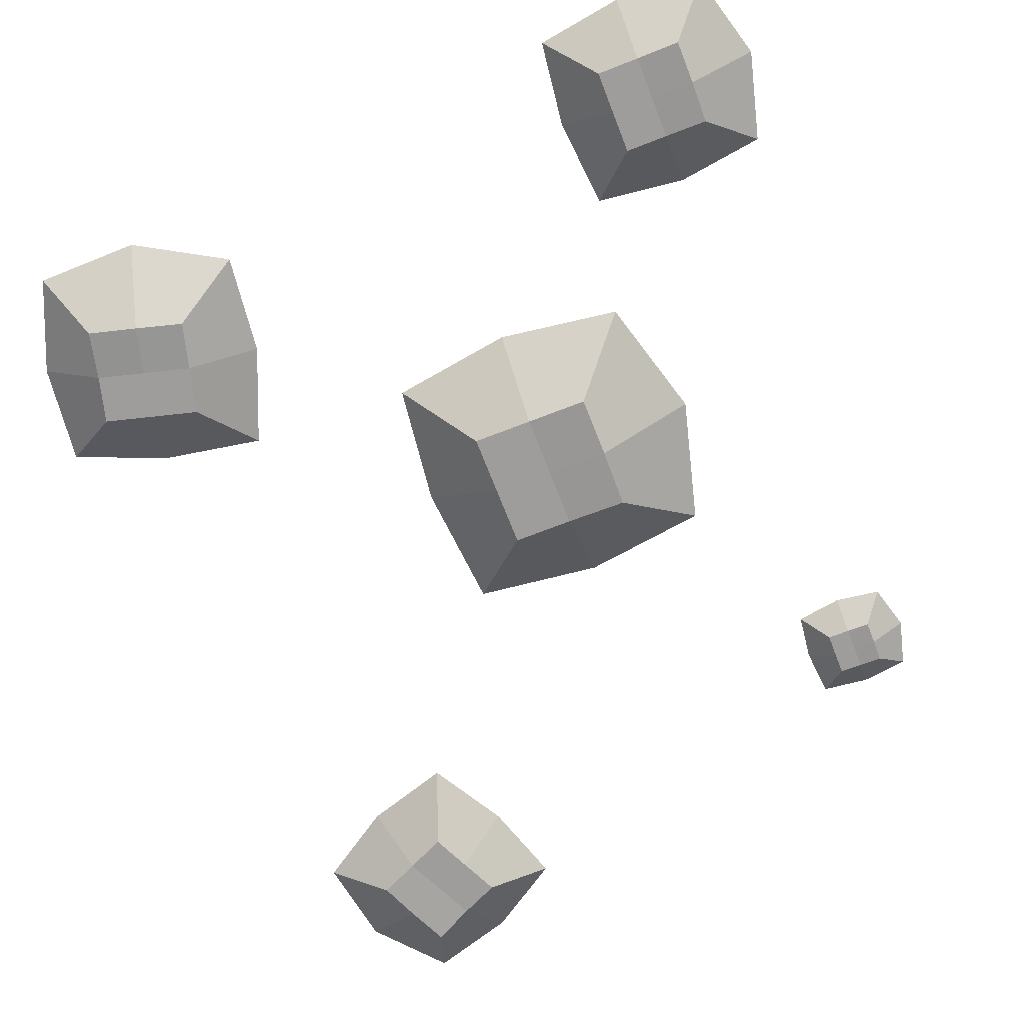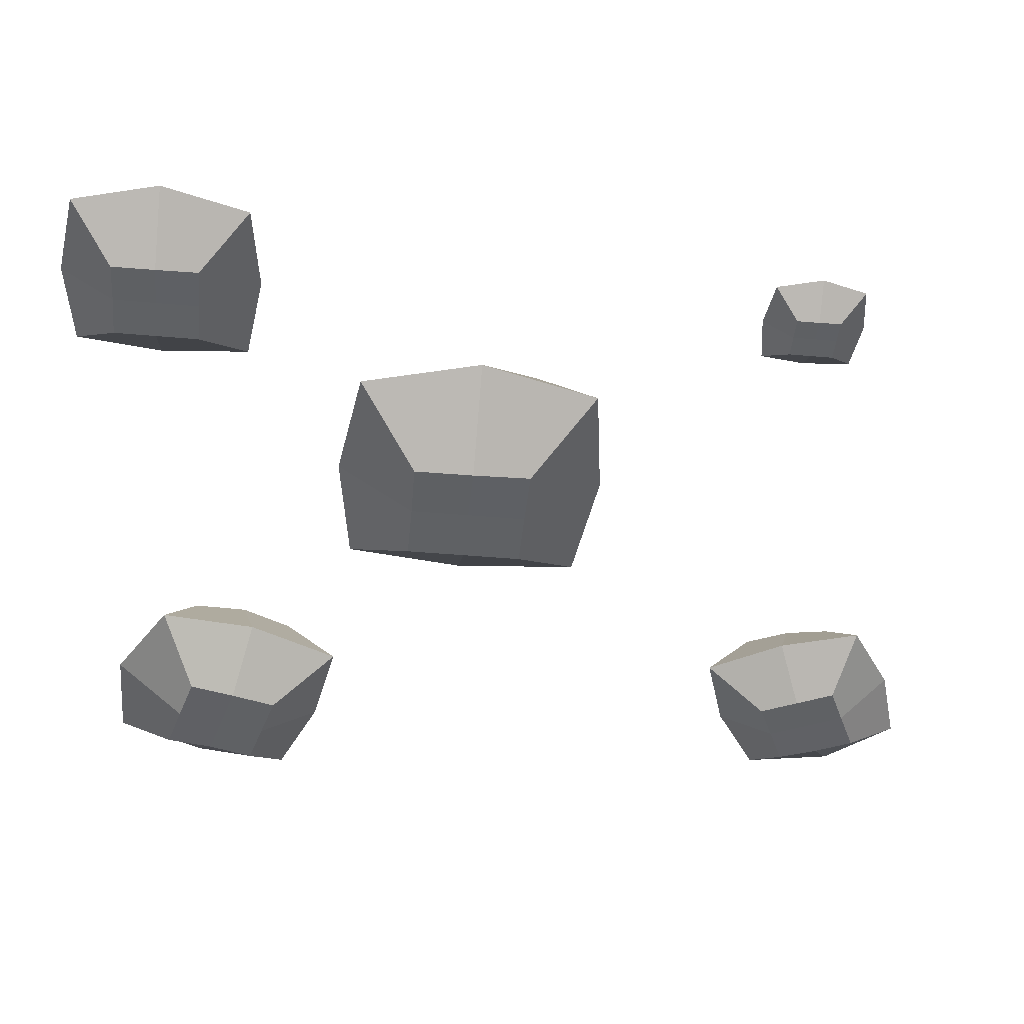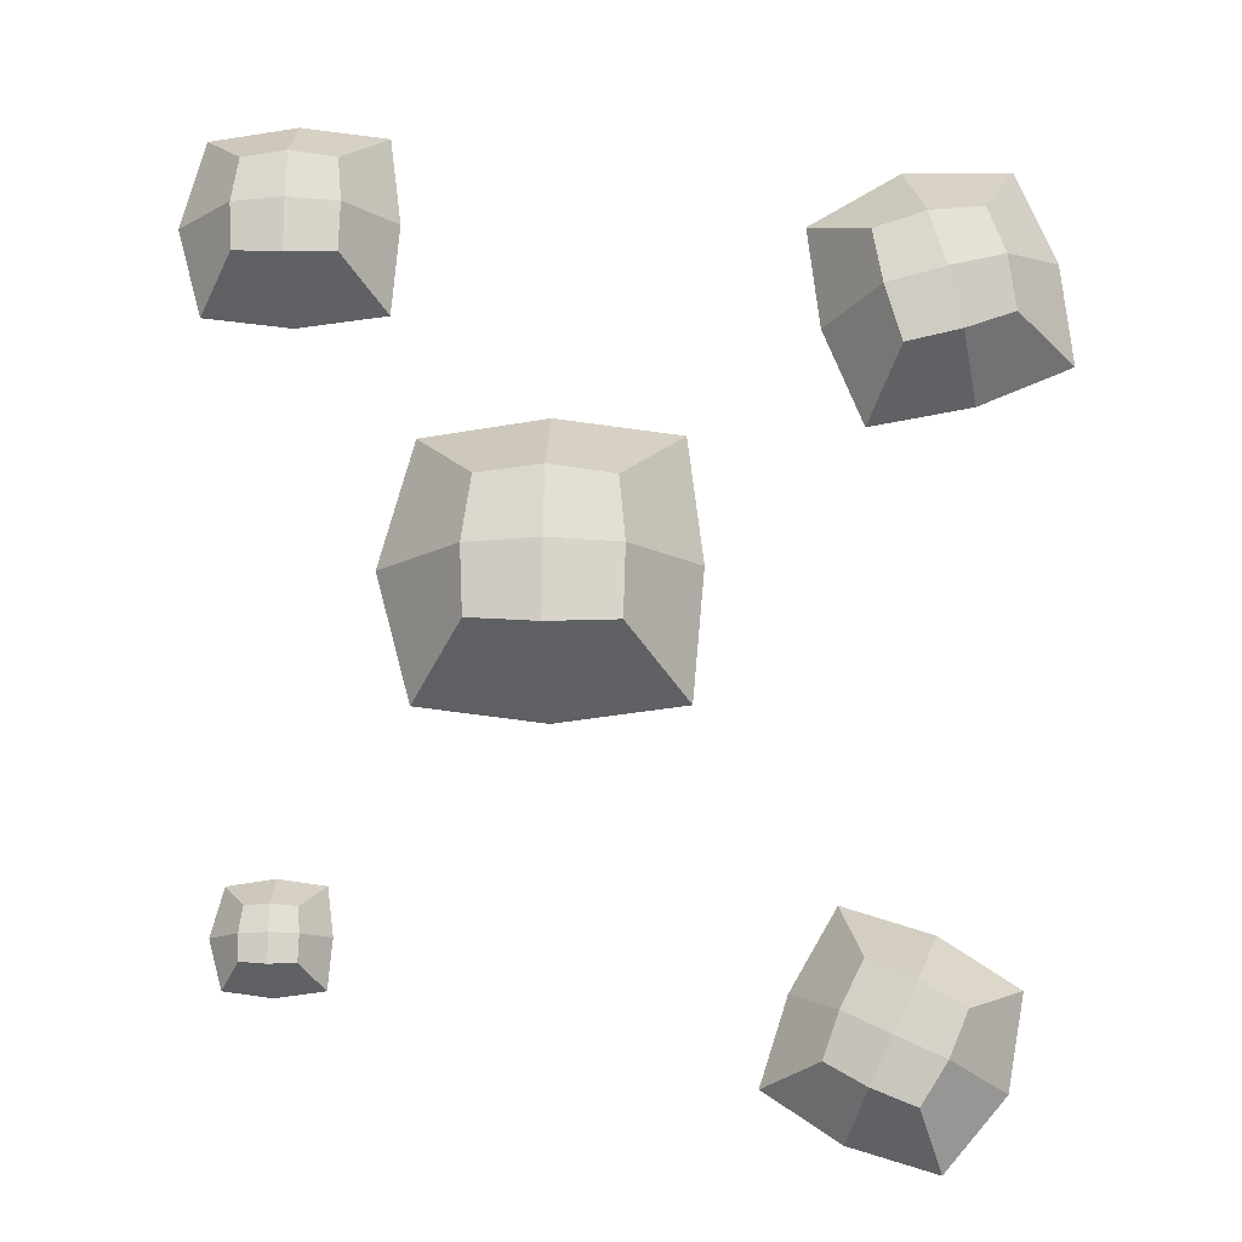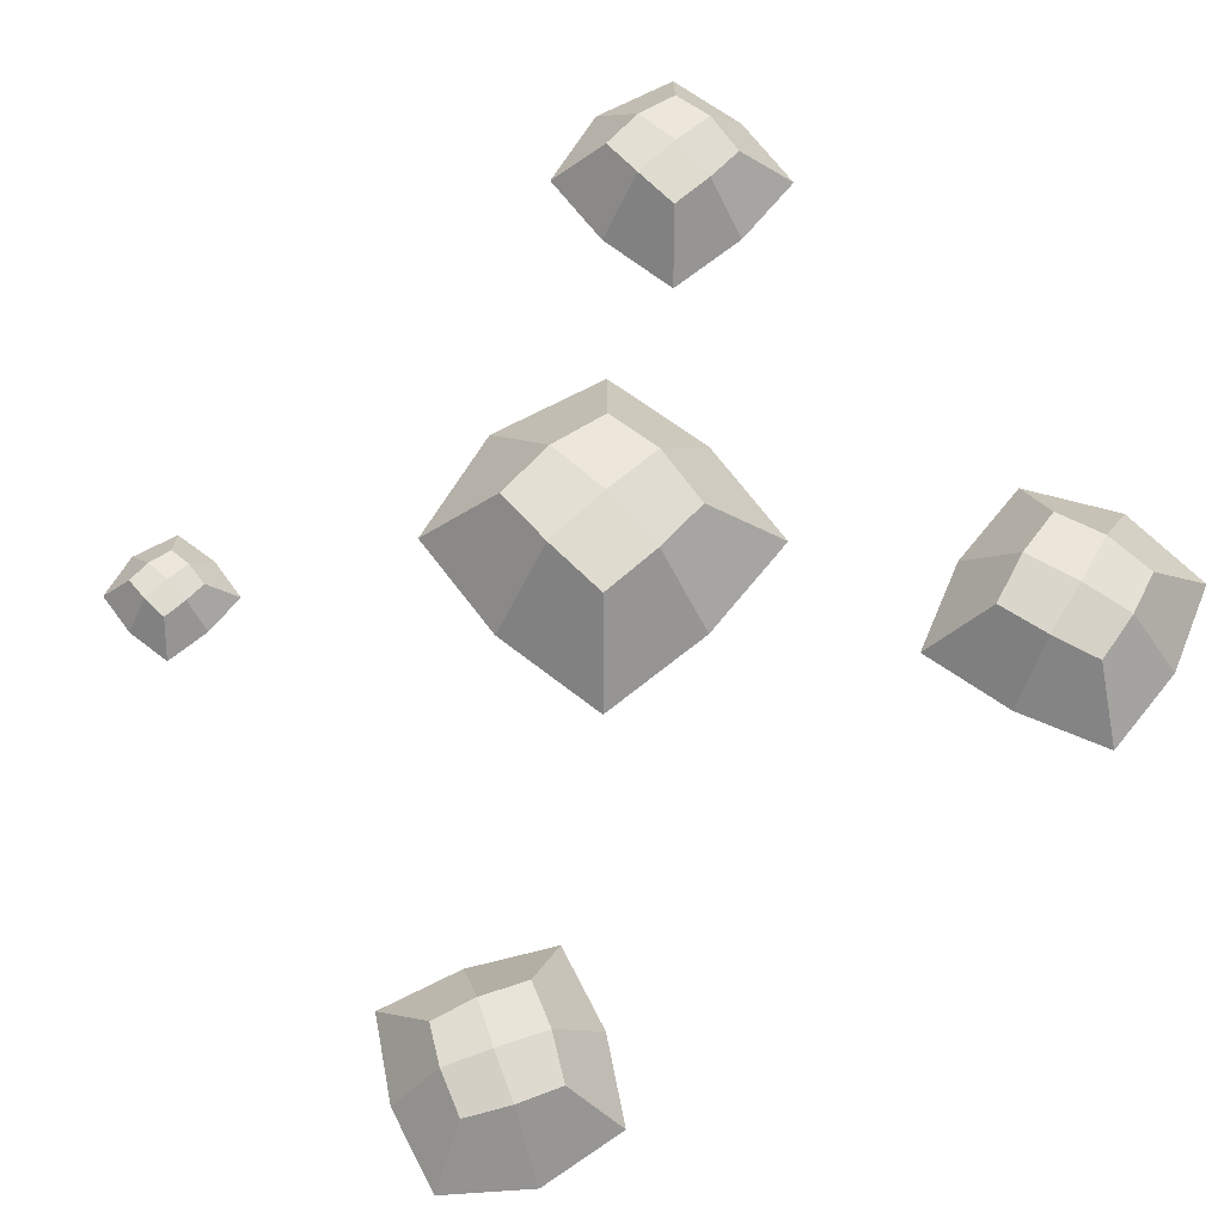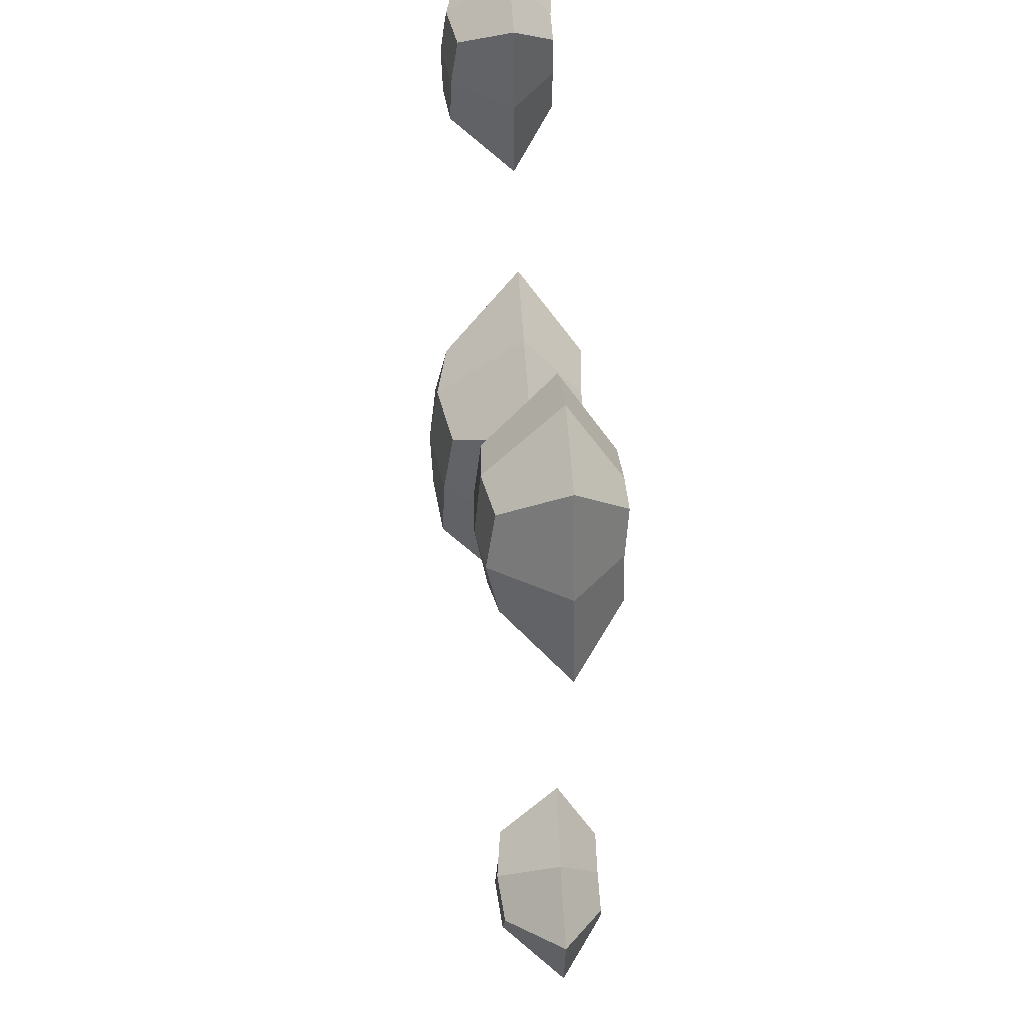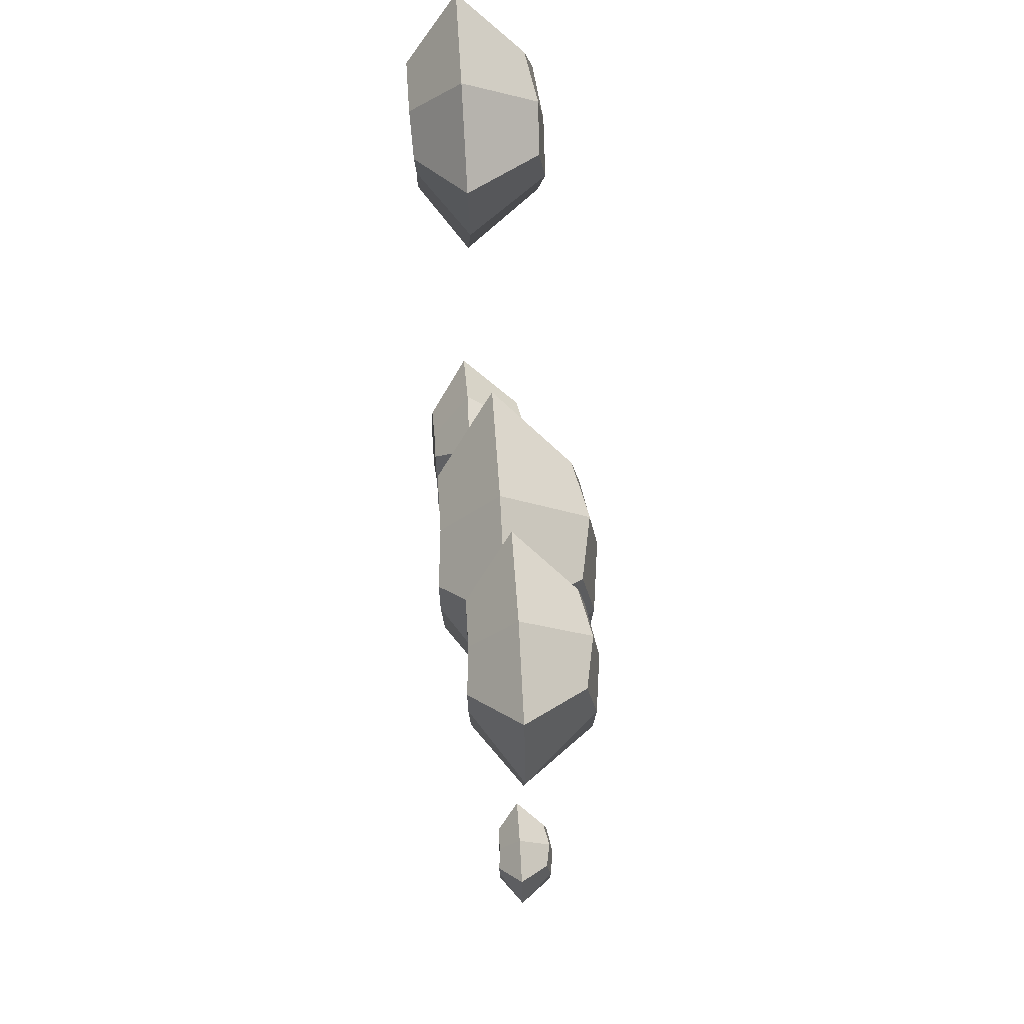
<metadata>
{"format":"obj","ext":"obj","renderer":"f3d","projection":"perspective","resolution":1024,"background":"white","views":[{"elev":-70.4,"azim":21.3,"up":"+Y"},{"elev":-46.3,"azim":84.3,"up":"+Y"},{"elev":-13.6,"azim":-177.3,"up":"+Z"},{"elev":65.3,"azim":-134.5,"up":"+Y"},{"elev":48.7,"azim":-93.1,"up":"+Z"},{"elev":67.1,"azim":86.5,"up":"+Z"}]}
</metadata>
<code>
o rocks_Cube.024
v 24.39 0.5969 -8.993
v 24.19 0.6 -8.992
v 24.4 0.5921 -8.79
v 24.19 0.6 -8.792
v 24.41 0.8502 -9.002
v 24.18 0.8524 -9.008
v 24.4 0.8335 -8.781
v 24.19 0.8301 -8.785
v 24.19 0.6 -8.892
v 24.4 0.5924 -8.893
v 24.18 0.8475 -8.892
v 24.41 0.8552 -8.892
v 24.5 0.7 -9.1
v 24.5 0.6998 -8.686
v 24.09 0.7 -8.688
v 24.08 0.7 -9.103
v 24.06 0.7018 -8.892
v 24.56 0.7 -8.893
v 24.29 0.6 -8.992
v 24.29 0.6 -8.792
v 24.29 0.8656 -9.013
v 24.29 0.853 -8.774
v 24.29 0.8693 -8.889
v 24.29 0.6 -8.892
v 24.29 0.7038 -9.13
v 24.29 0.7015 -8.658
v 23.8 0.5921 -8.407
v 23.76 0.5945 -8.562
v 23.64 0.5882 -8.364
v 23.6 0.5945 -8.521
v 23.81 0.7947 -8.397
v 23.77 0.7965 -8.577
v 23.64 0.7813 -8.359
v 23.6 0.7786 -8.526
v 23.68 0.5945 -8.542
v 23.72 0.5884 -8.385
v 23.68 0.7925 -8.556
v 23.73 0.7986 -8.371
v 23.9 0.6745 -8.347
v 23.58 0.6744 -8.263
v 23.5 0.6745 -8.58
v 23.82 0.6745 -8.671
v 23.65 0.6759 -8.642
v 23.76 0.6745 -8.261
v 23.78 0.5945 -8.485
v 23.62 0.5945 -8.444
v 23.79 0.807 -8.488
v 23.61 0.7969 -8.441
v 23.7 0.8099 -8.464
v 23.7 0.5945 -8.464
v 23.88 0.6776 -8.514
v 23.52 0.6757 -8.415
v 23.71 0.5896 -9.557
v 23.84 0.5918 -9.498
v 23.77 0.5863 -9.686
v 23.9 0.5918 -9.625
v 23.7 0.7669 -9.556
v 23.84 0.7685 -9.483
v 23.77 0.7552 -9.693
v 23.9 0.7529 -9.627
v 23.87 0.5918 -9.561
v 23.74 0.5865 -9.621
v 23.88 0.765 -9.556
v 23.73 0.7704 -9.627
v 23.61 0.6618 -9.521
v 23.73 0.6616 -9.782
v 23.99 0.6618 -9.66
v 23.87 0.6618 -9.395
v 23.95 0.663 -9.524
v 23.64 0.6618 -9.669
v 23.77 0.5918 -9.528
v 23.83 0.5918 -9.654
v 23.77 0.7777 -9.515
v 23.84 0.7689 -9.665
v 23.8 0.7803 -9.593
v 23.8 0.5918 -9.591
v 23.73 0.6645 -9.44
v 23.87 0.6628 -9.74
v 24.73 0.6729 -9.481
v 24.65 0.674 -9.481
v 24.73 0.6711 -9.406
v 24.65 0.674 -9.407
v 24.73 0.7661 -9.484
v 24.65 0.7669 -9.487
v 24.73 0.7599 -9.403
v 24.65 0.7587 -9.404
v 24.65 0.674 -9.444
v 24.73 0.6713 -9.444
v 24.65 0.7651 -9.444
v 24.73 0.7679 -9.444
v 24.77 0.7108 -9.52
v 24.77 0.7107 -9.368
v 24.62 0.7108 -9.369
v 24.61 0.7108 -9.521
v 24.61 0.7115 -9.444
v 24.79 0.7108 -9.444
v 24.69 0.674 -9.481
v 24.69 0.674 -9.407
v 24.69 0.7717 -9.488
v 24.69 0.7671 -9.401
v 24.69 0.7731 -9.443
v 24.69 0.674 -9.444
v 24.69 0.7122 -9.531
v 24.69 0.7114 -9.358
v 24.76 0.6328 -8.414
v 24.62 0.635 -8.414
v 24.76 0.6295 -8.272
v 24.62 0.635 -8.274
v 24.77 0.8104 -8.421
v 24.61 0.812 -8.425
v 24.76 0.7987 -8.266
v 24.61 0.7964 -8.268
v 24.62 0.635 -8.344
v 24.76 0.6297 -8.344
v 24.61 0.8086 -8.344
v 24.77 0.8139 -8.343
v 24.84 0.7051 -8.49
v 24.83 0.705 -8.199
v 24.55 0.7051 -8.201
v 24.54 0.7051 -8.491
v 24.53 0.7063 -8.343
v 24.87 0.7051 -8.344
v 24.69 0.635 -8.414
v 24.69 0.635 -8.274
v 24.69 0.8213 -8.428
v 24.69 0.8124 -8.261
v 24.69 0.8238 -8.342
v 24.69 0.635 -8.344
v 24.69 0.7078 -8.51
v 24.69 0.7062 -8.179
f 24 20 4 9
f 23 11 8 22
f 18 13 5 12
f 17 15 8 11
f 26 14 7 22
f 25 16 6 21
f 16 17 11 6
f 14 18 12 7
f 21 6 11 23
f 19 24 9 2
f 3 10 18 14
f 2 9 17 16
f 19 2 16 25
f 20 3 14 26
f 9 4 15 17
f 10 1 13 18
f 4 20 26 15
f 1 19 25 13
f 1 10 24 19
f 5 21 23 12
f 13 25 21 5
f 15 26 22 8
f 12 23 22 7
f 10 3 20 24
f 50 46 30 35
f 49 37 34 48
f 44 39 31 38
f 43 41 34 37
f 52 40 33 48
f 51 42 32 47
f 42 43 37 32
f 40 44 38 33
f 47 32 37 49
f 45 50 35 28
f 29 36 44 40
f 28 35 43 42
f 45 28 42 51
f 46 29 40 52
f 35 30 41 43
f 36 27 39 44
f 30 46 52 41
f 27 45 51 39
f 27 36 50 45
f 31 47 49 38
f 39 51 47 31
f 41 52 48 34
f 38 49 48 33
f 36 29 46 50
f 76 72 56 61
f 75 63 60 74
f 70 65 57 64
f 69 67 60 63
f 78 66 59 74
f 77 68 58 73
f 68 69 63 58
f 66 70 64 59
f 73 58 63 75
f 71 76 61 54
f 55 62 70 66
f 54 61 69 68
f 71 54 68 77
f 72 55 66 78
f 61 56 67 69
f 62 53 65 70
f 56 72 78 67
f 53 71 77 65
f 53 62 76 71
f 57 73 75 64
f 65 77 73 57
f 67 78 74 60
f 64 75 74 59
f 62 55 72 76
f 102 98 82 87
f 101 89 86 100
f 96 91 83 90
f 95 93 86 89
f 104 92 85 100
f 103 94 84 99
f 94 95 89 84
f 92 96 90 85
f 99 84 89 101
f 97 102 87 80
f 81 88 96 92
f 80 87 95 94
f 97 80 94 103
f 98 81 92 104
f 87 82 93 95
f 88 79 91 96
f 82 98 104 93
f 79 97 103 91
f 79 88 102 97
f 83 99 101 90
f 91 103 99 83
f 93 104 100 86
f 90 101 100 85
f 88 81 98 102
f 128 124 108 113
f 127 115 112 126
f 122 117 109 116
f 121 119 112 115
f 130 118 111 126
f 129 120 110 125
f 120 121 115 110
f 118 122 116 111
f 125 110 115 127
f 123 128 113 106
f 107 114 122 118
f 106 113 121 120
f 123 106 120 129
f 124 107 118 130
f 113 108 119 121
f 114 105 117 122
f 108 124 130 119
f 105 123 129 117
f 105 114 128 123
f 109 125 127 116
f 117 129 125 109
f 119 130 126 112
f 116 127 126 111
f 114 107 124 128

</code>
